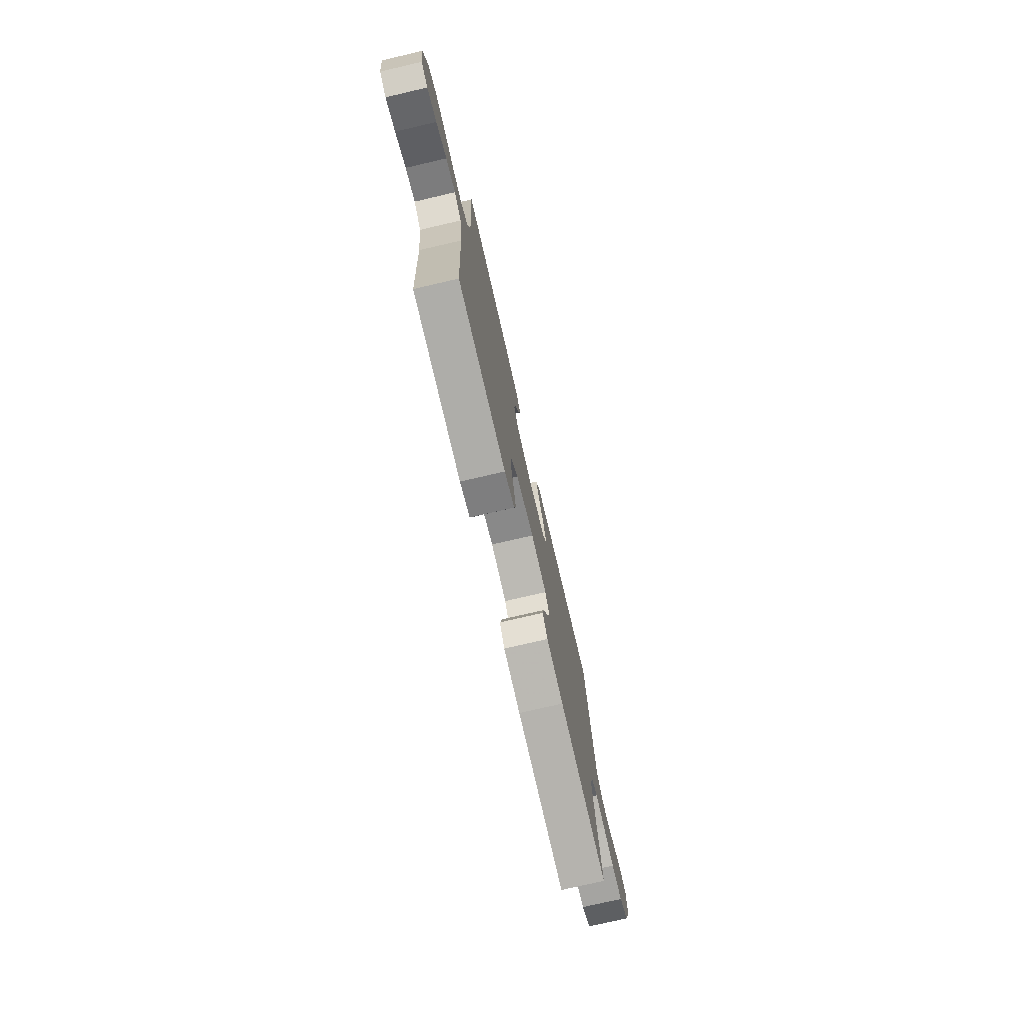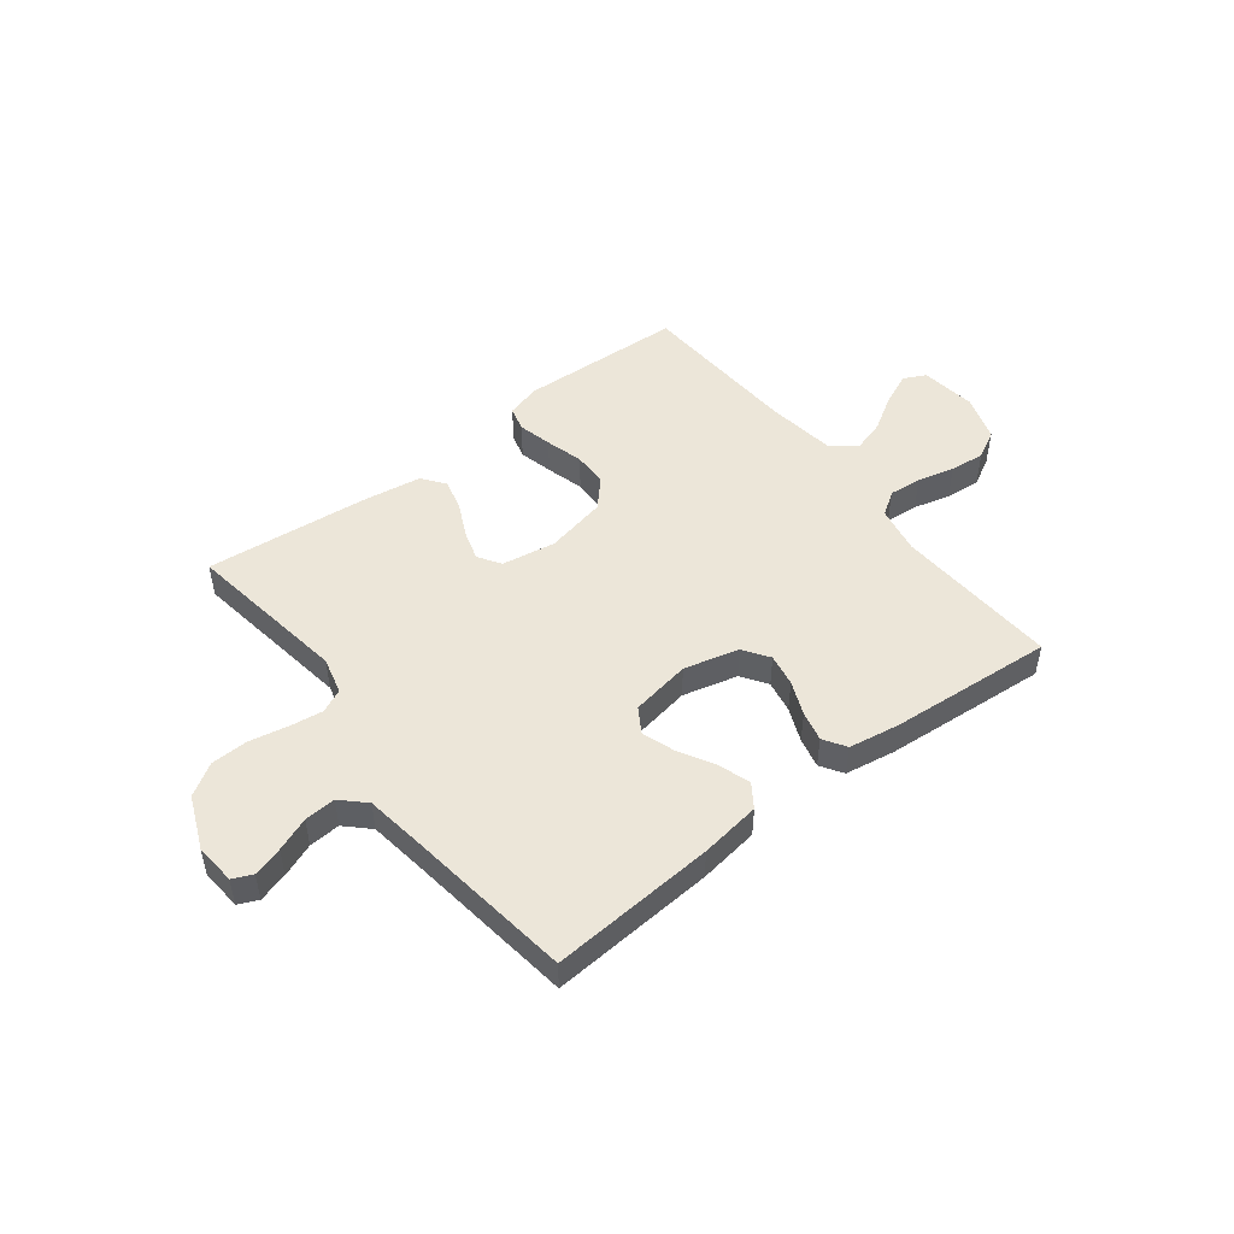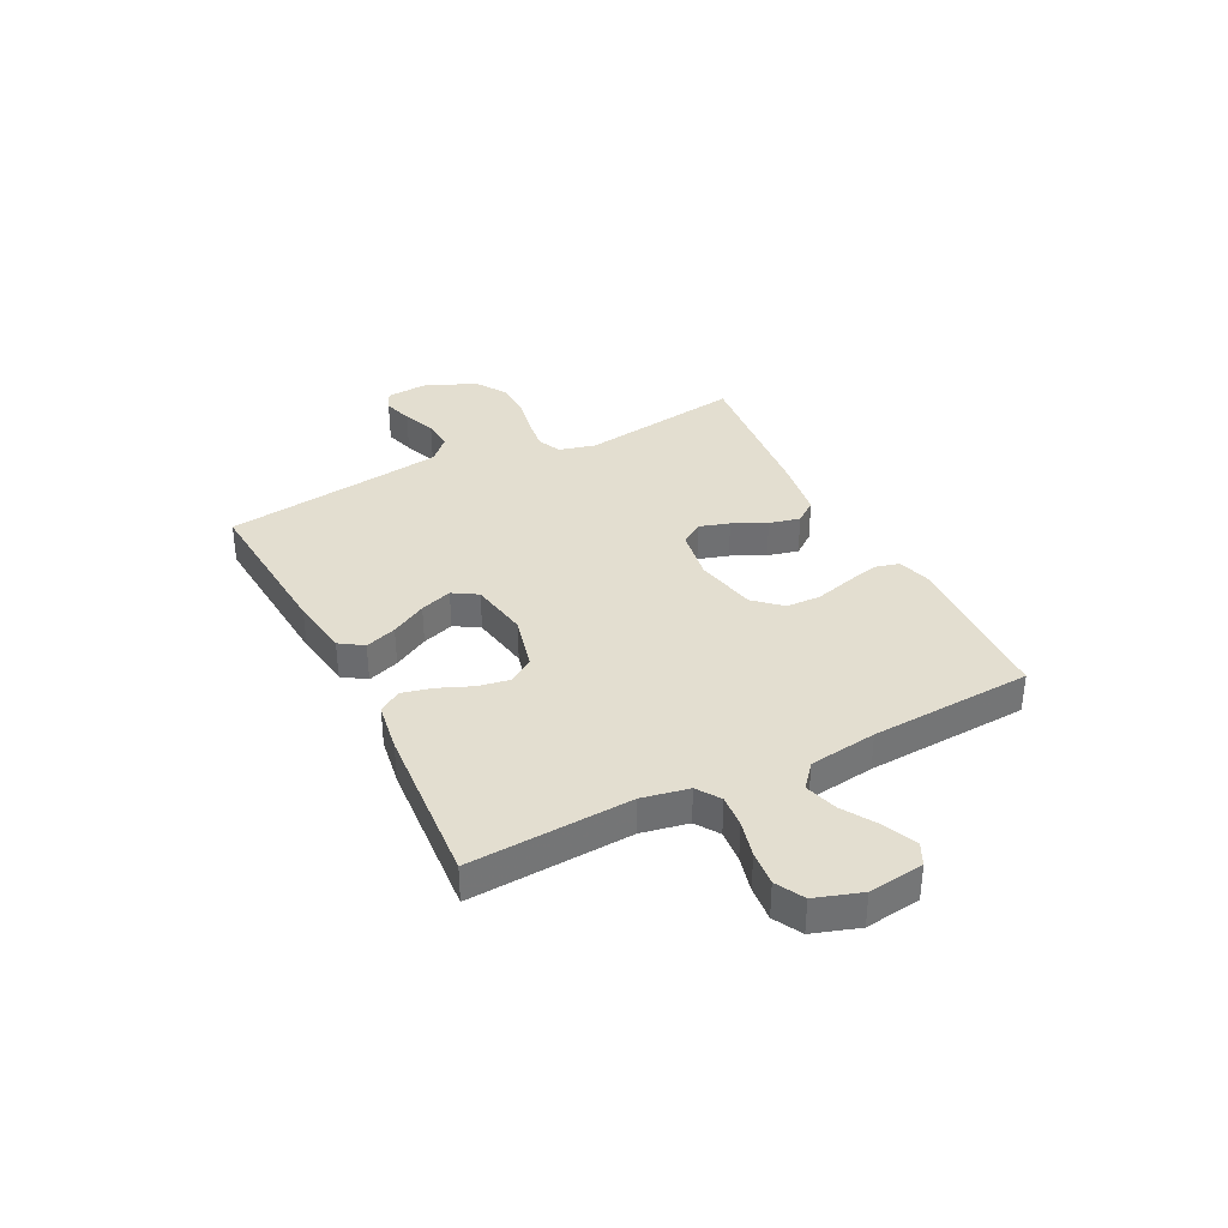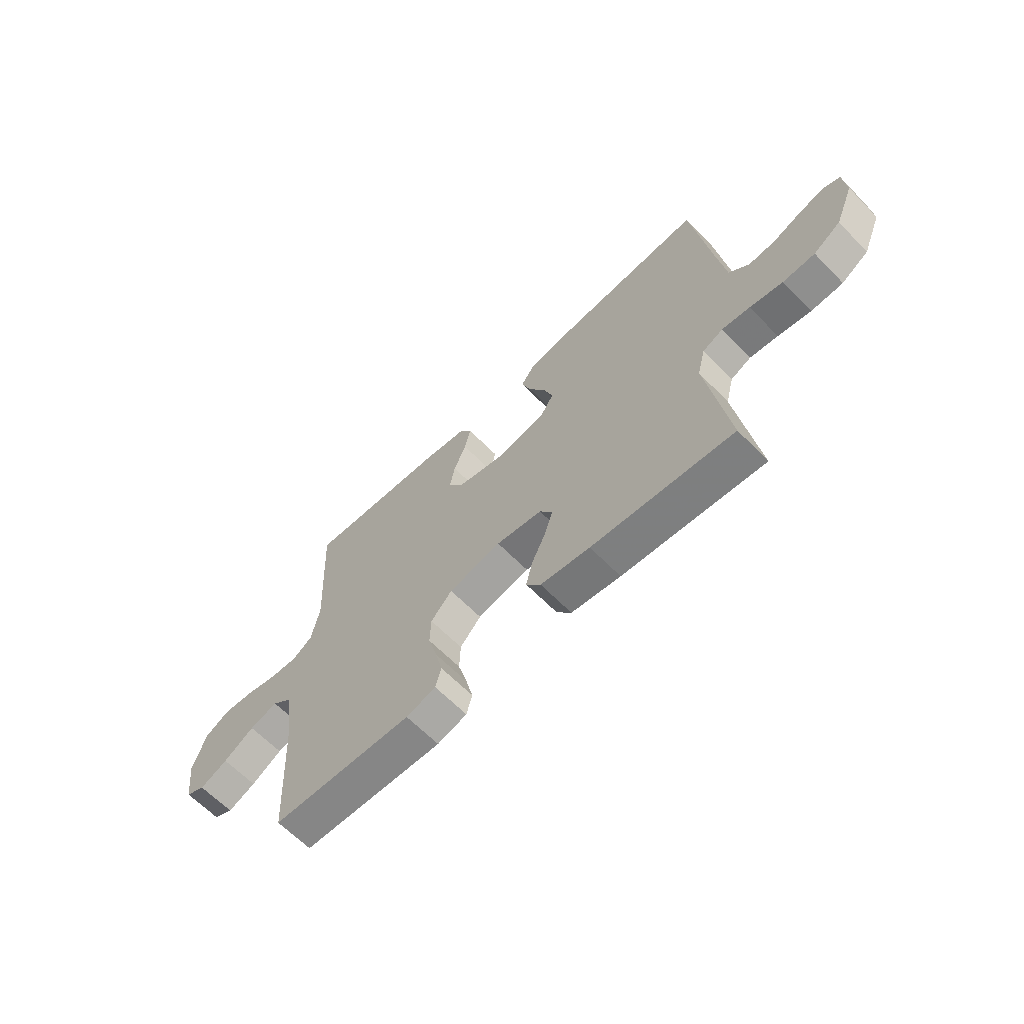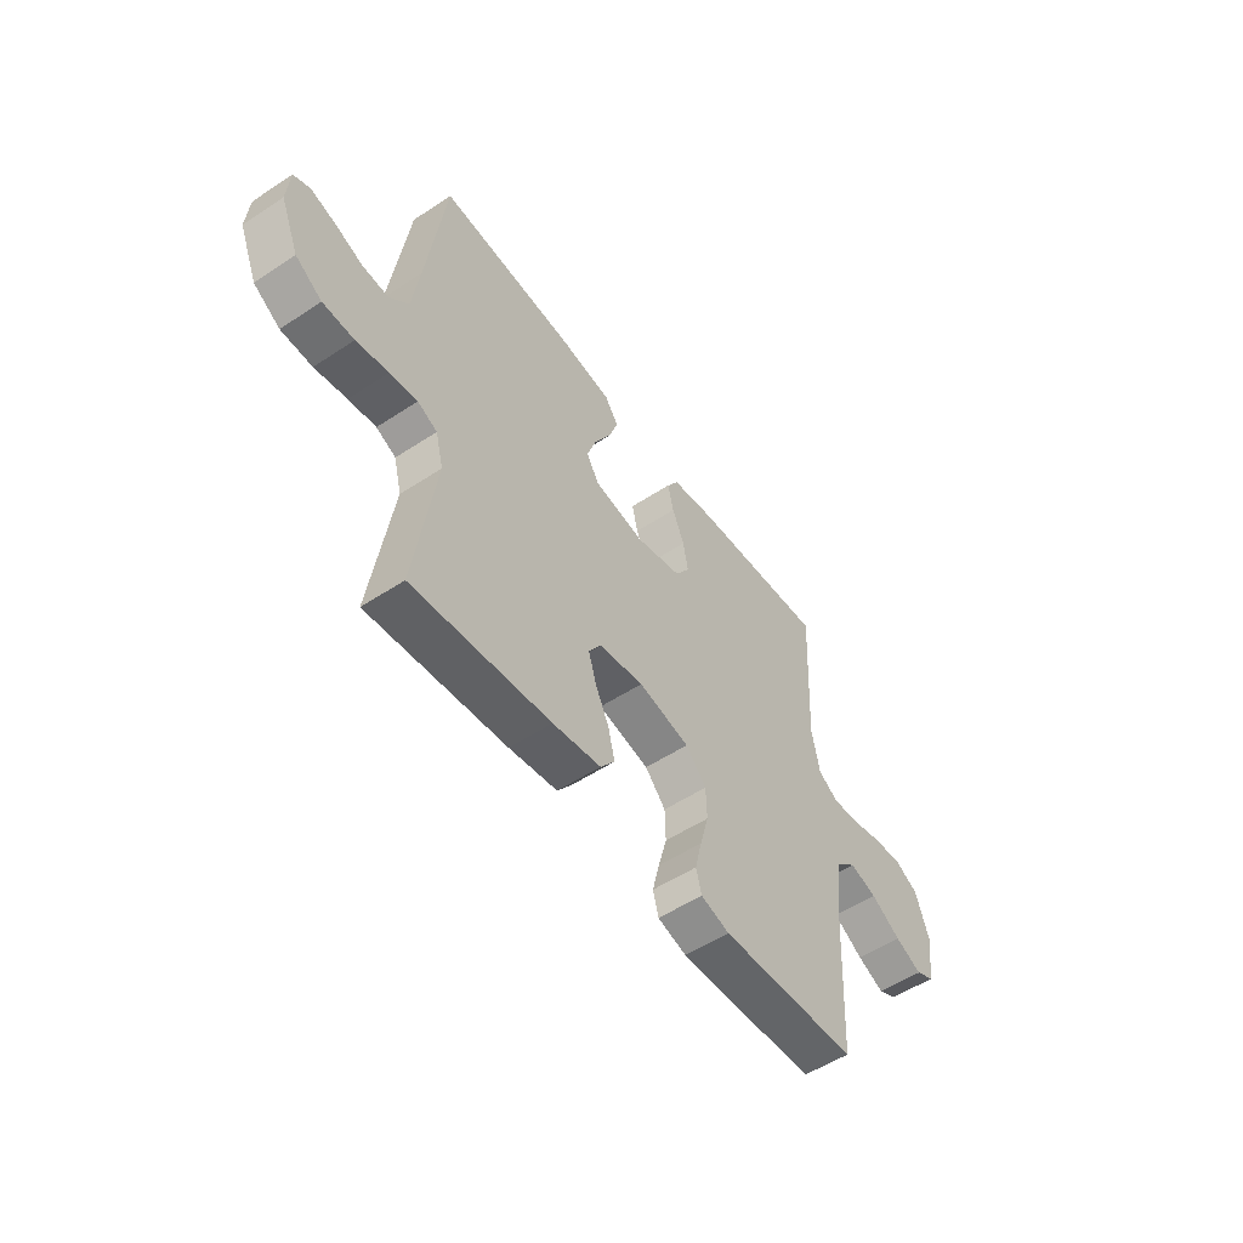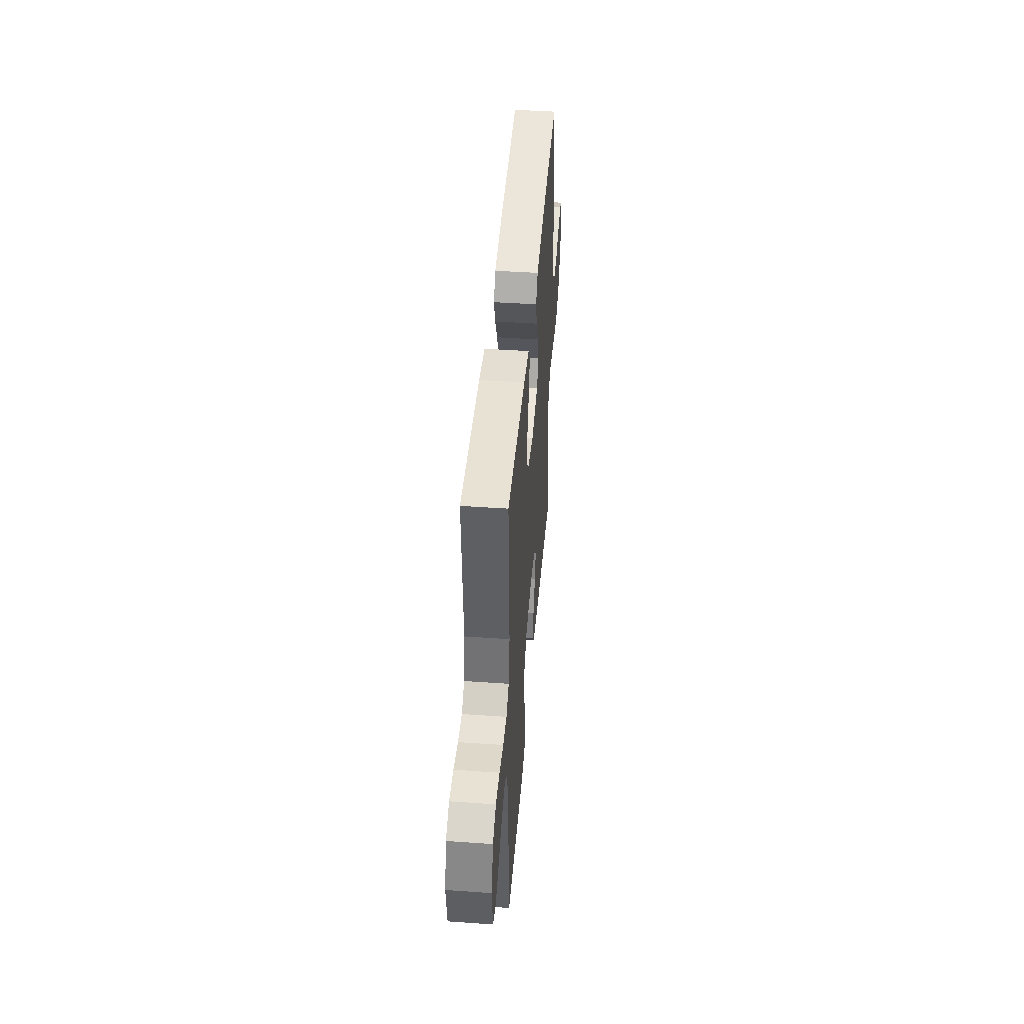
<metadata>
{"format":"obj","ext":"obj","renderer":"f3d","projection":"perspective","resolution":1024,"background":"white","views":[{"elev":-74.8,"azim":103.1,"up":"+Z"},{"elev":49.0,"azim":-37.7,"up":"+Y"},{"elev":35.7,"azim":63.0,"up":"+Y"},{"elev":-64.0,"azim":-135.7,"up":"+Z"},{"elev":-53.3,"azim":-54.8,"up":"+Z"},{"elev":45.0,"azim":94.6,"up":"+Z"}]}
</metadata>
<code>
v 0.5 0.07 -0.5
v 0.2 0.07 -0.513
v 0.137 0.07 -0.495
v 0.125 0.07 -0.45
v 0.14 0.07 -0.388
v 0.159 0.07 -0.319
v 0.157 0.07 -0.255
v 0.112 0.07 -0.206
v 0 0.07 -0.182
v -0.098 0.07 -0.198
v -0.125 0.07 -0.239
v -0.108 0.07 -0.295
v -0.078 0.07 -0.357
v -0.064 0.07 -0.414
v -0.095 0.07 -0.455
v -0.2 0.07 -0.471
v -0.5 0.07 -0.5
v -0.456 0.07 -0.2
v -0.473 0.07 -0.133
v -0.516 0.07 -0.113
v -0.576 0.07 -0.121
v -0.646 0.07 -0.135
v -0.714 0.07 -0.133
v -0.772 0.07 -0.096
v -0.812 0.07 0
v -0.806 0.07 0.075
v -0.77 0.07 0.091
v -0.716 0.07 0.075
v -0.655 0.07 0.051
v -0.598 0.07 0.047
v -0.556 0.07 0.088
v -0.54 0.07 0.2
v -0.5 0.07 0.5
v -0.2 0.07 0.478
v -0.09 0.07 0.462
v -0.061 0.07 0.419
v -0.081 0.07 0.361
v -0.117 0.07 0.296
v -0.137 0.07 0.237
v -0.109 0.07 0.192
v 0 0.07 0.173
v 0.1 0.07 0.198
v 0.132 0.07 0.245
v 0.121 0.07 0.304
v 0.095 0.07 0.366
v 0.082 0.07 0.421
v 0.108 0.07 0.462
v 0.2 0.07 0.477
v 0.5 0.07 0.5
v 0.484 0.07 0.2
v 0.501 0.07 0.114
v 0.544 0.07 0.085
v 0.604 0.07 0.09
v 0.671 0.07 0.107
v 0.735 0.07 0.113
v 0.787 0.07 0.085
v 0.815 0.07 0
v 0.802 0.07 -0.102
v 0.761 0.07 -0.122
v 0.702 0.07 -0.096
v 0.637 0.07 -0.056
v 0.577 0.07 -0.038
v 0.533 0.07 -0.075
v 0.516 0.07 -0.2
v 0.5 0 -0.5
v 0.2 0 -0.513
v 0.137 0 -0.495
v 0.125 0 -0.45
v 0.14 0 -0.388
v 0.159 0 -0.319
v 0.157 0 -0.255
v 0.112 0 -0.206
v 0 0 -0.182
v -0.098 0 -0.198
v -0.125 0 -0.239
v -0.108 0 -0.295
v -0.078 0 -0.357
v -0.064 0 -0.414
v -0.095 0 -0.455
v -0.2 0 -0.471
v -0.5 0 -0.5
v -0.456 0 -0.2
v -0.473 0 -0.133
v -0.516 0 -0.113
v -0.576 0 -0.121
v -0.646 0 -0.135
v -0.714 0 -0.133
v -0.772 0 -0.096
v -0.812 0 0
v -0.806 0 0.075
v -0.77 0 0.091
v -0.716 0 0.075
v -0.655 0 0.051
v -0.598 0 0.047
v -0.556 0 0.088
v -0.54 0 0.2
v -0.5 0 0.5
v -0.2 0 0.478
v -0.09 0 0.462
v -0.061 0 0.419
v -0.081 0 0.361
v -0.117 0 0.296
v -0.137 0 0.237
v -0.109 0 0.192
v 0 0 0.173
v 0.1 0 0.198
v 0.132 0 0.245
v 0.121 0 0.304
v 0.095 0 0.366
v 0.082 0 0.421
v 0.108 0 0.462
v 0.2 0 0.477
v 0.5 0 0.5
v 0.484 0 0.2
v 0.501 0 0.114
v 0.544 0 0.085
v 0.604 0 0.09
v 0.671 0 0.107
v 0.735 0 0.113
v 0.787 0 0.085
v 0.815 0 0
v 0.802 0 -0.102
v 0.761 0 -0.122
v 0.702 0 -0.096
v 0.637 0 -0.056
v 0.577 0 -0.038
v 0.533 0 -0.075
v 0.516 0 -0.2
f 58 59 60 61
f 58 61 62
f 57 58 62
f 56 57 62
f 53 54 55 56
f 52 53 56 62
f 51 52 62 63
f 47 48 49 50
f 44 45 46 47
f 43 44 47 50
f 42 43 50 51
f 35 36 37 38
f 35 38 39
f 32 33 34 35
f 31 32 35 39
f 30 31 39 40
f 26 27 28 29
f 24 25 26 29
f 24 29 30
f 21 22 23 24
f 20 21 24 30
f 19 20 30 40
f 15 16 17 18
f 12 13 14 15
f 11 12 15 18
f 10 11 18 19
f 3 4 5 6
f 1 2 3 6
f 64 1 6 7
f 63 64 7 8
f 41 42 51 63
f 41 63 8 9
f 19 40 41
f 9 10 19 41
f 125 124 123 122
f 126 125 122
f 126 122 121
f 126 121 120
f 120 119 118 117
f 126 120 117 116
f 127 126 116 115
f 114 113 112 111
f 111 110 109 108
f 114 111 108 107
f 115 114 107 106
f 102 101 100 99
f 103 102 99
f 99 98 97 96
f 103 99 96 95
f 104 103 95 94
f 93 92 91 90
f 93 90 89 88
f 94 93 88
f 88 87 86 85
f 94 88 85 84
f 104 94 84 83
f 82 81 80 79
f 79 78 77 76
f 82 79 76 75
f 83 82 75 74
f 70 69 68 67
f 70 67 66 65
f 71 70 65 128
f 72 71 128 127
f 127 115 106 105
f 73 72 127 105
f 105 104 83
f 105 83 74 73
f 1 65 66 2
f 2 66 67 3
f 3 67 68 4
f 4 68 69 5
f 5 69 70 6
f 6 70 71 7
f 7 71 72 8
f 8 72 73 9
f 9 73 74 10
f 10 74 75 11
f 11 75 76 12
f 12 76 77 13
f 13 77 78 14
f 14 78 79 15
f 15 79 80 16
f 16 80 81 17
f 17 81 82 18
f 18 82 83 19
f 19 83 84 20
f 20 84 85 21
f 21 85 86 22
f 22 86 87 23
f 23 87 88 24
f 24 88 89 25
f 25 89 90 26
f 26 90 91 27
f 27 91 92 28
f 28 92 93 29
f 29 93 94 30
f 30 94 95 31
f 31 95 96 32
f 32 96 97 33
f 33 97 98 34
f 34 98 99 35
f 35 99 100 36
f 36 100 101 37
f 37 101 102 38
f 38 102 103 39
f 39 103 104 40
f 40 104 105 41
f 41 105 106 42
f 42 106 107 43
f 43 107 108 44
f 44 108 109 45
f 45 109 110 46
f 46 110 111 47
f 47 111 112 48
f 48 112 113 49
f 49 113 114 50
f 50 114 115 51
f 51 115 116 52
f 52 116 117 53
f 53 117 118 54
f 54 118 119 55
f 55 119 120 56
f 56 120 121 57
f 57 121 122 58
f 58 122 123 59
f 59 123 124 60
f 60 124 125 61
f 61 125 126 62
f 62 126 127 63
f 63 127 128 64
f 64 128 65 1

</code>
